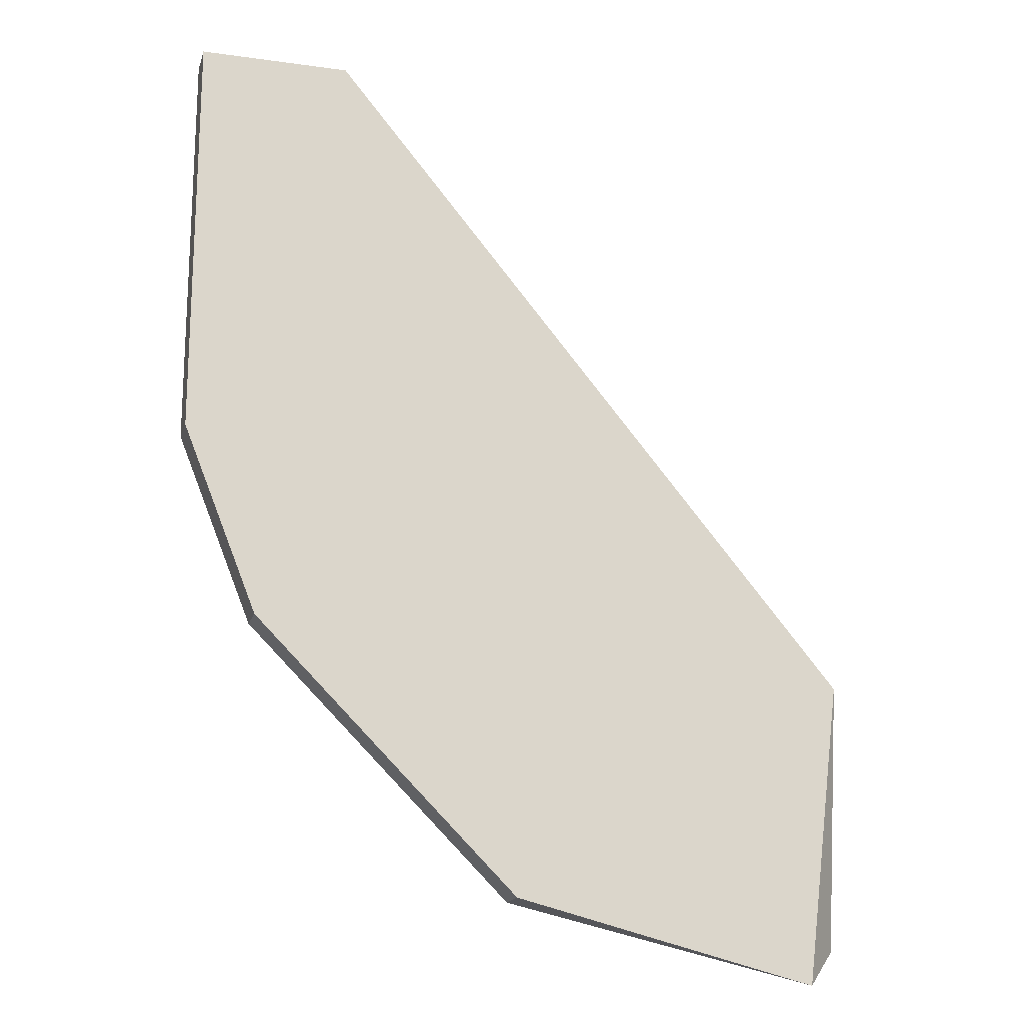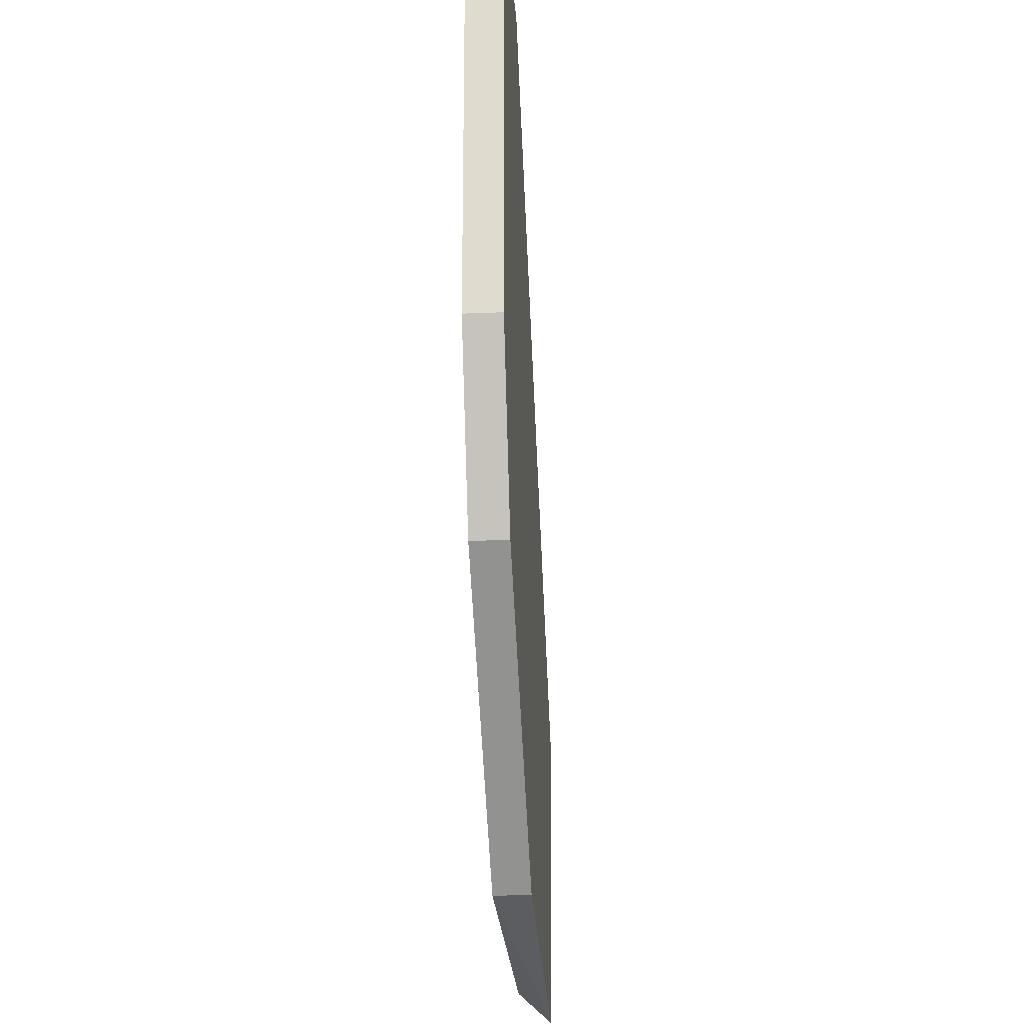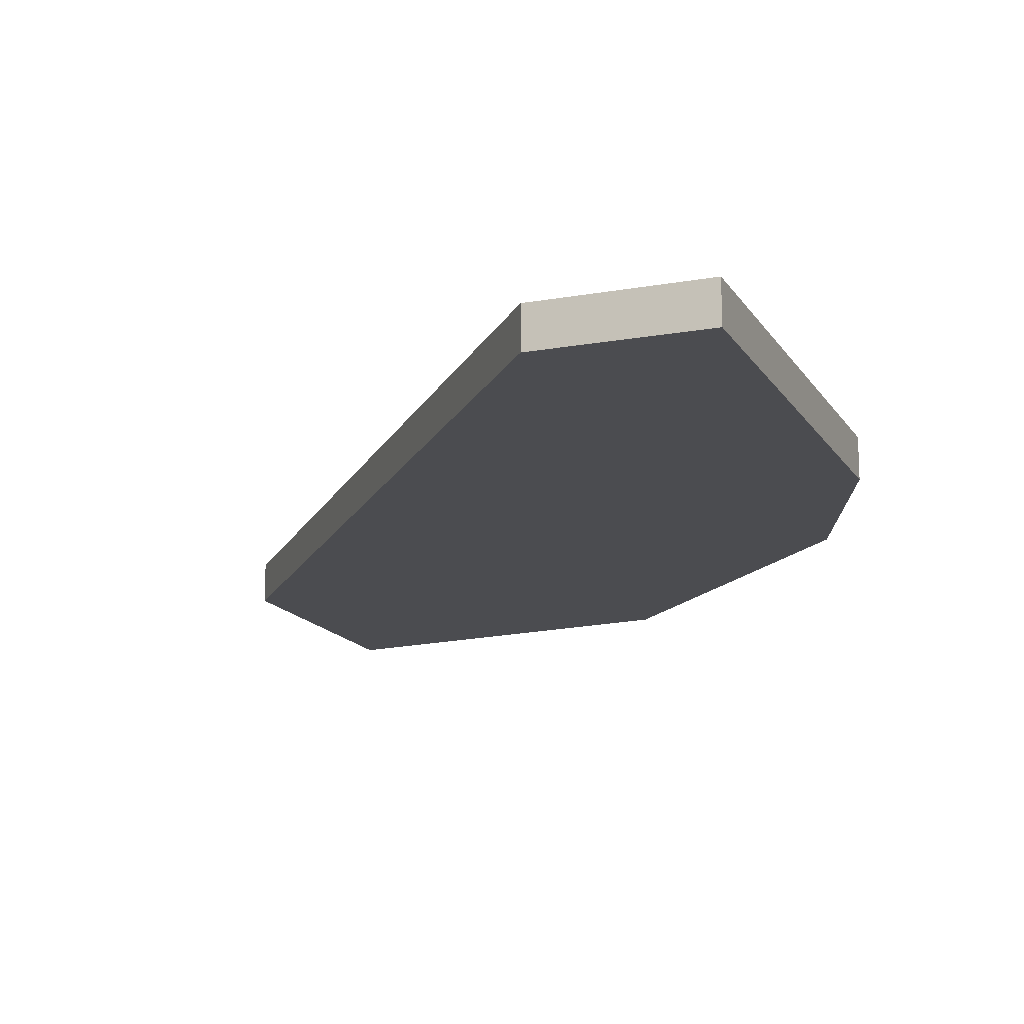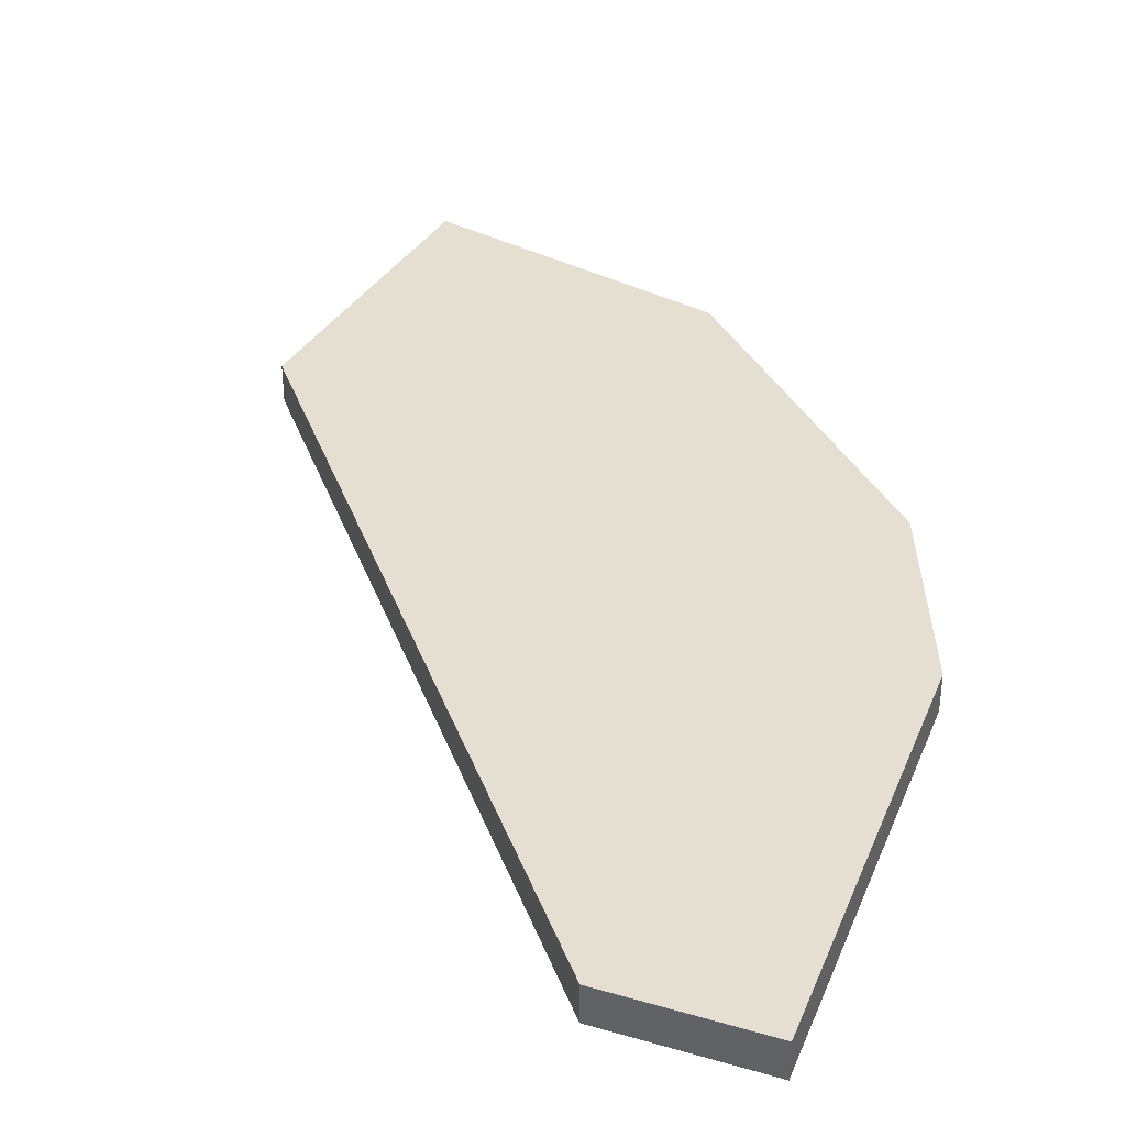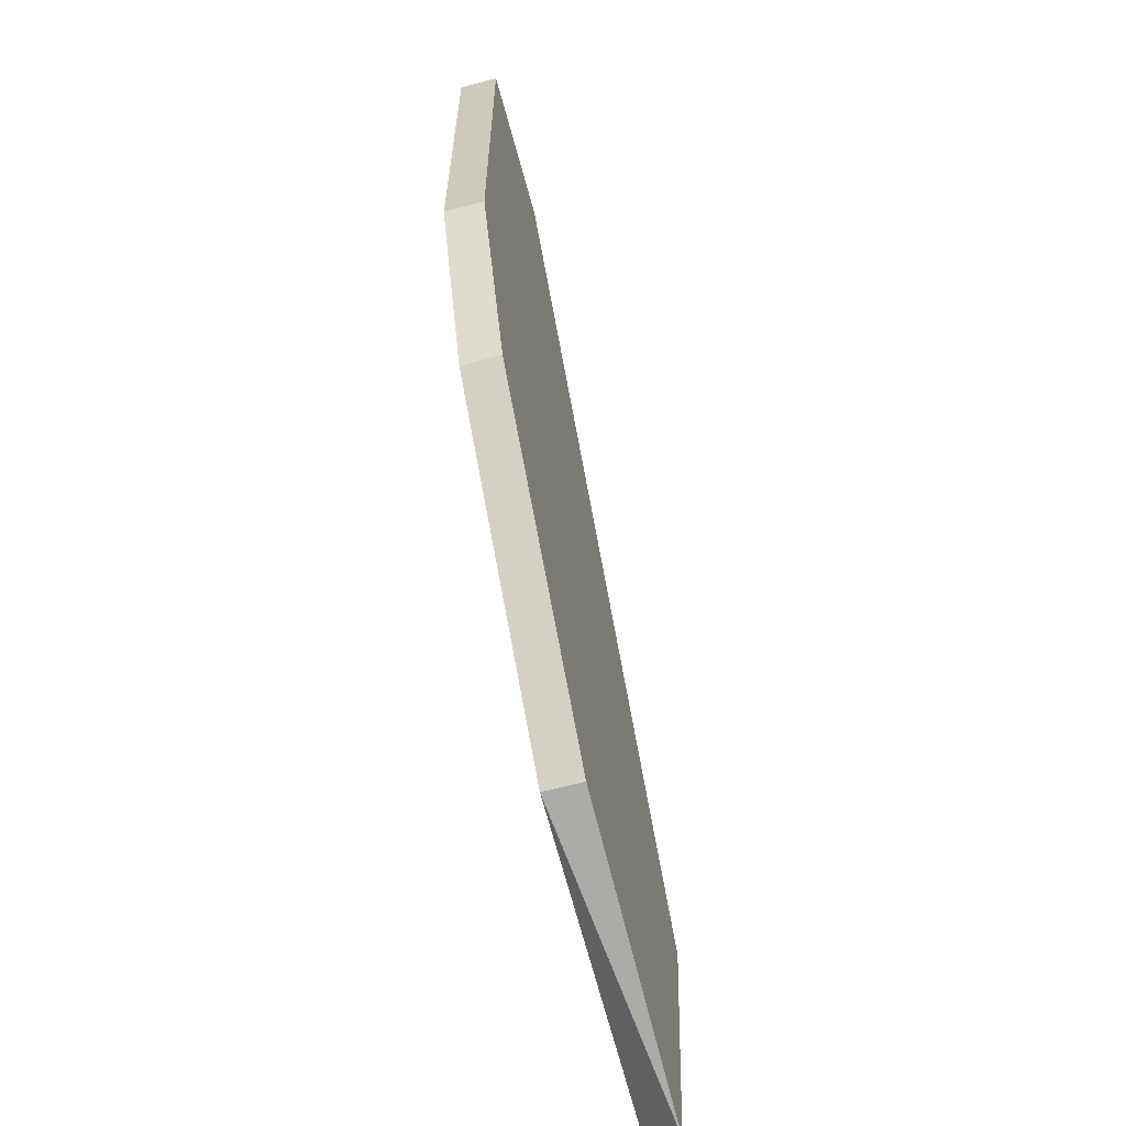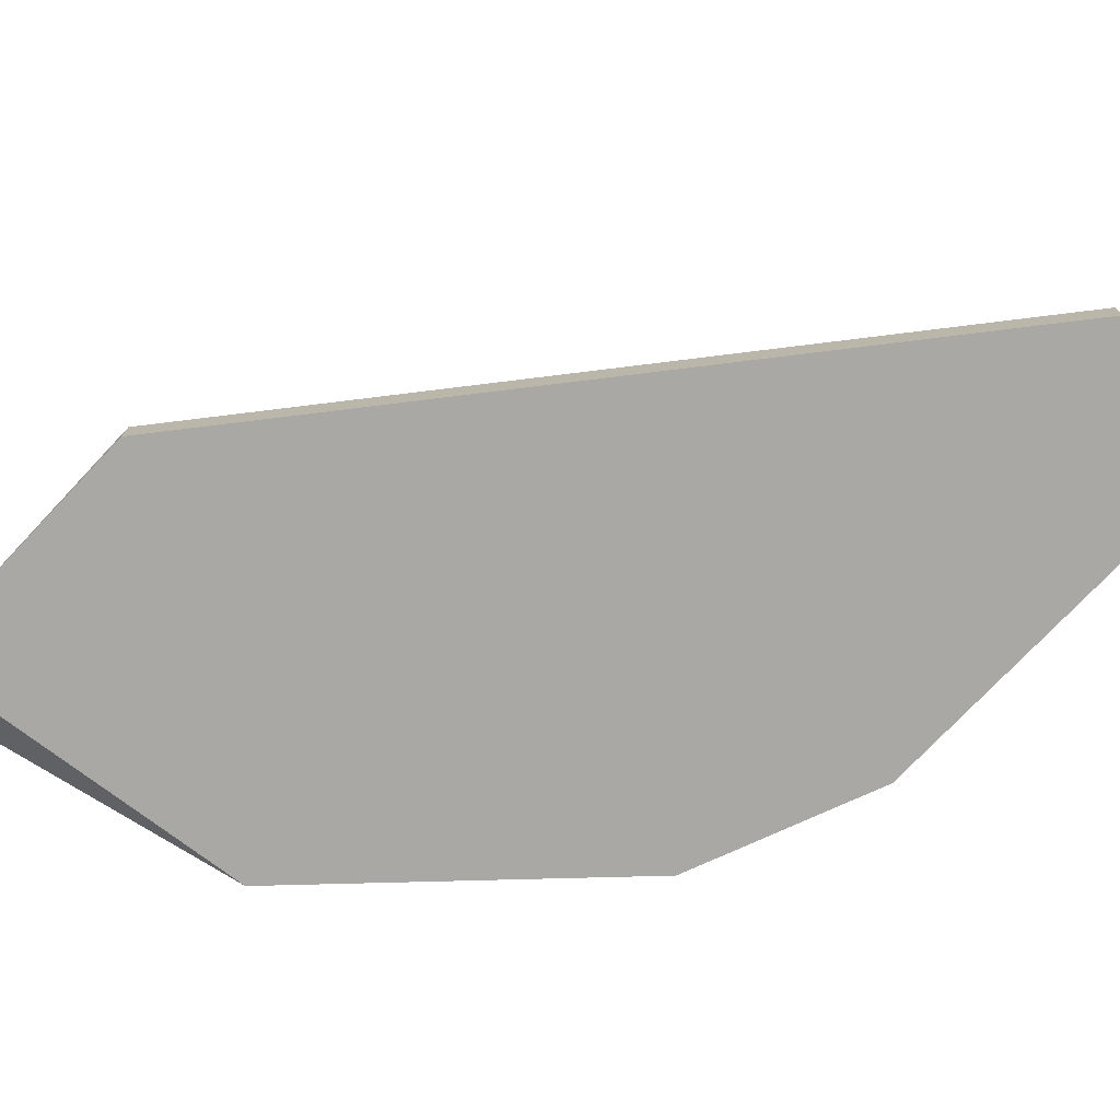
<metadata>
{"format":"obj","ext":"obj","renderer":"f3d","projection":"perspective","resolution":1024,"background":"white","views":[{"elev":-17.9,"azim":164.8,"up":"+Z"},{"elev":-21.7,"azim":94.4,"up":"+Z"},{"elev":-15.2,"azim":21.1,"up":"+Y"},{"elev":36.7,"azim":20.5,"up":"+Y"},{"elev":-63.6,"azim":105.1,"up":"+Z"},{"elev":-75.1,"azim":-43.5,"up":"+Y"}]}
</metadata>
<code>
v 0.001841 -0.001108 -0.05459
v 0.000529 -0.002419 -0.0441
v 0.000529 -0.002419 -0.05328
v 0.000529 -0.001108 -0.0441
v 0.0215 -0.002419 -0.04279
v 0.0215 -0.001108 -0.04279
v 0.02412 -0.002419 -0.03625
v 0.02412 -0.002419 -0.02182
v 0.02412 -0.001108 -0.03625
v 0.02412 -0.001108 -0.02182
v 0.01888 -0.002419 -0.02182
v 0.01888 -0.001108 -0.02182
v 0.01233 -0.002419 -0.05196
v 0.01233 -0.001108 -0.05196
f 6 7 5
f 4 10 6
f 13 8 2
f 4 6 1
f 8 10 11
f 2 8 11
f 4 2 11
f 8 13 7
f 10 8 7
f 13 2 3
f 2 4 3
f 4 1 3
f 1 13 3
f 10 4 12
f 11 10 12
f 4 11 12
f 6 13 14
f 13 1 14
f 1 6 14
f 6 10 9
f 10 7 9
f 7 6 9
f 13 6 5
f 7 13 5

</code>
